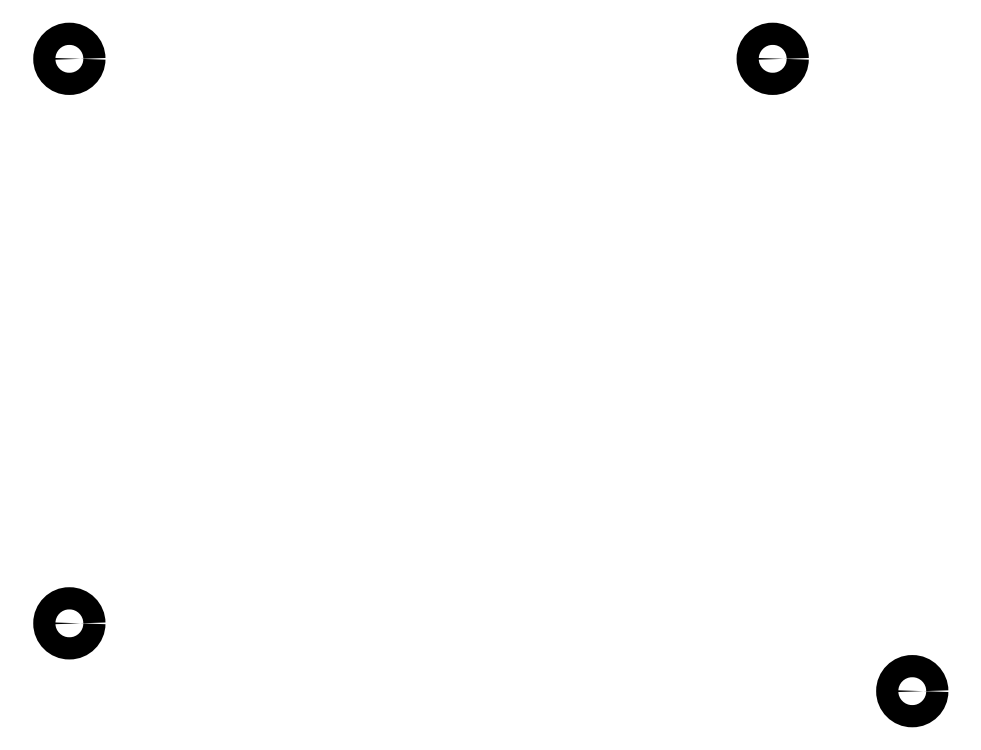
<metadata>
{"format":"dxf","ext":"dxf","renderer":"ezdxf+matplotlib","layout":"modelspace","background":"white","min_lineweight":24,"dpi":150}
</metadata>
<code>
0
SECTION
2
ENTITIES
0
CIRCLE
8
0
10
59.5
20
-78.5
40
1.5
0
CIRCLE
8
0
10
154.5
20
-78.5
40
1.5
0
CIRCLE
8
0
10
59.5
20
-154.8
40
1.5
0
CIRCLE
8
0
10
173.4
20
-163.9
40
1.5
0
ENDSEC
0
EOF

</code>
